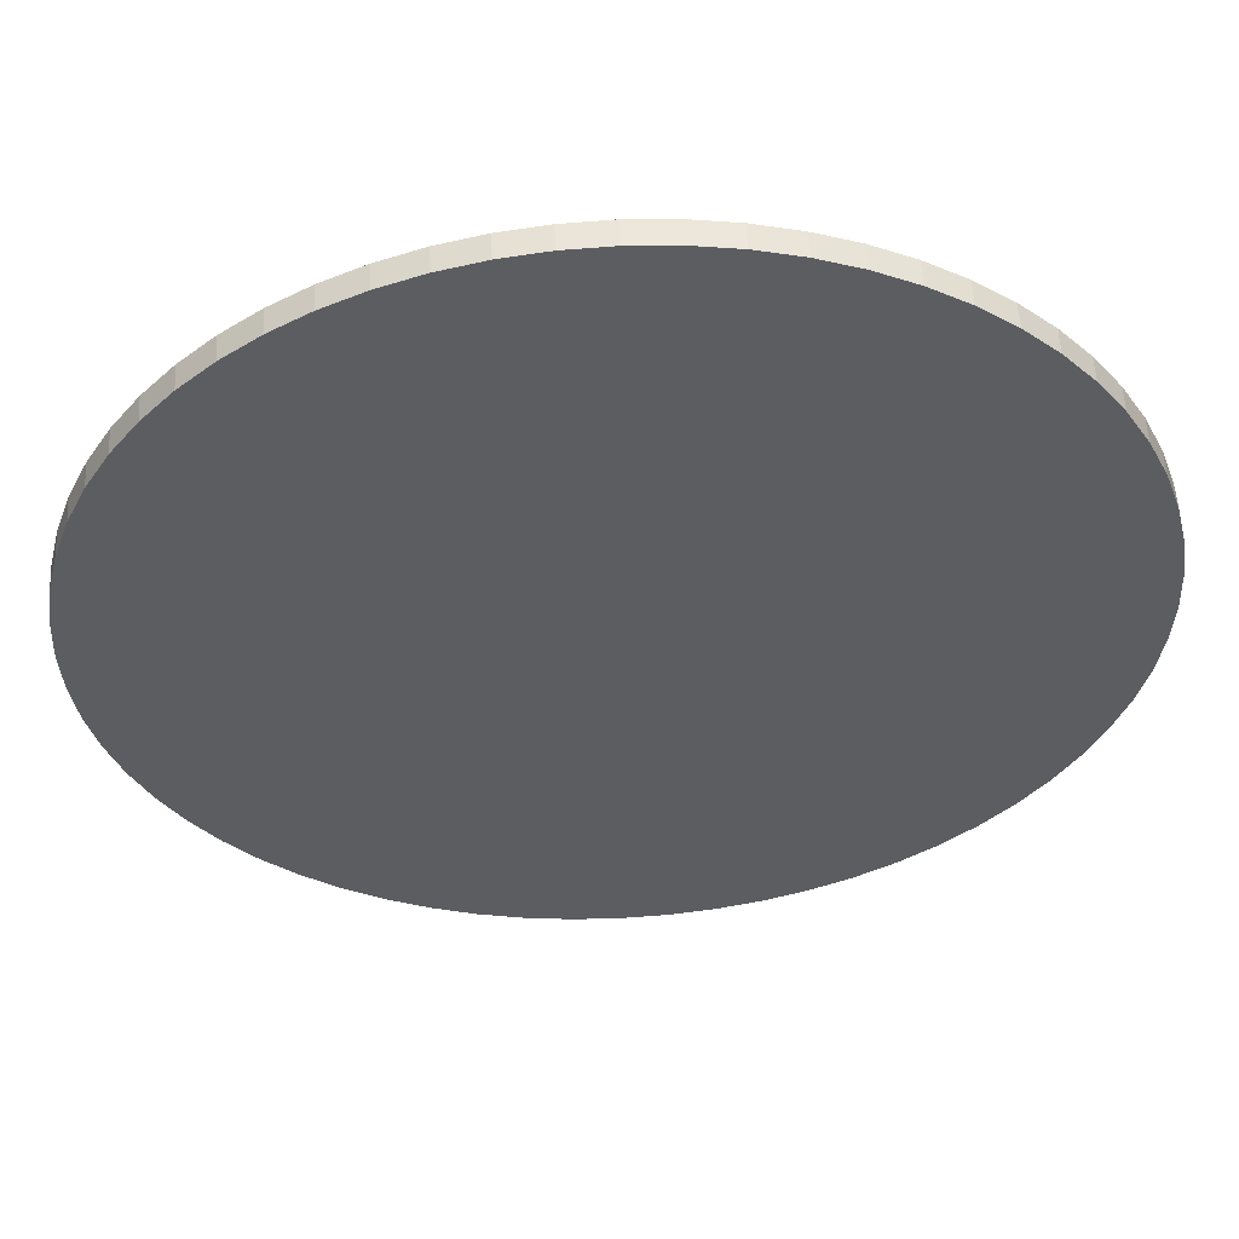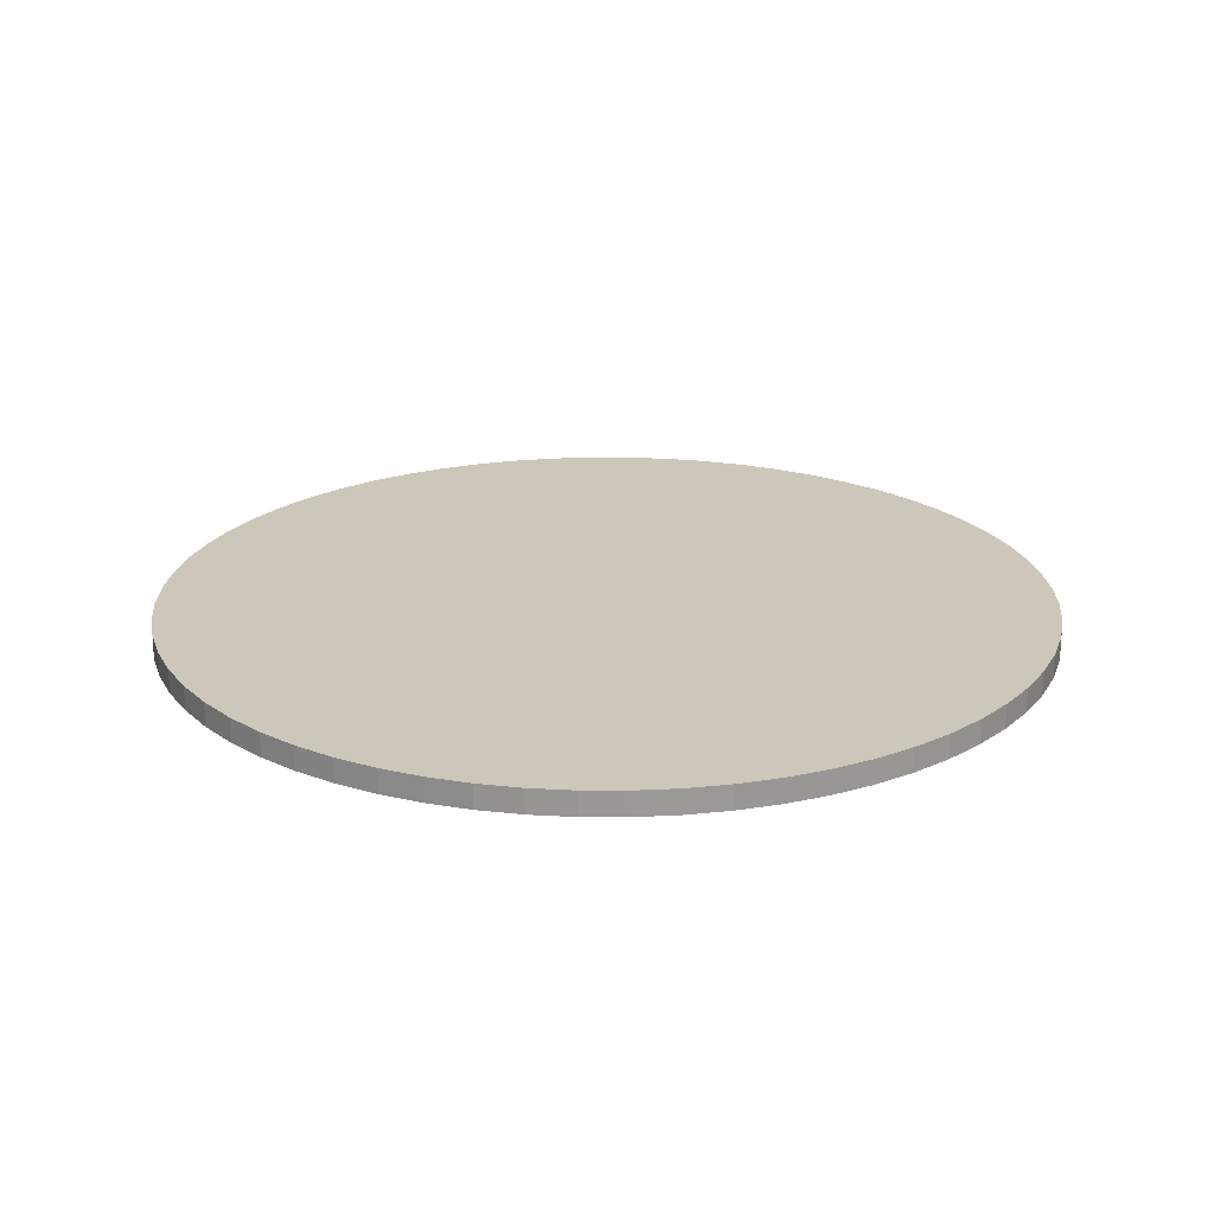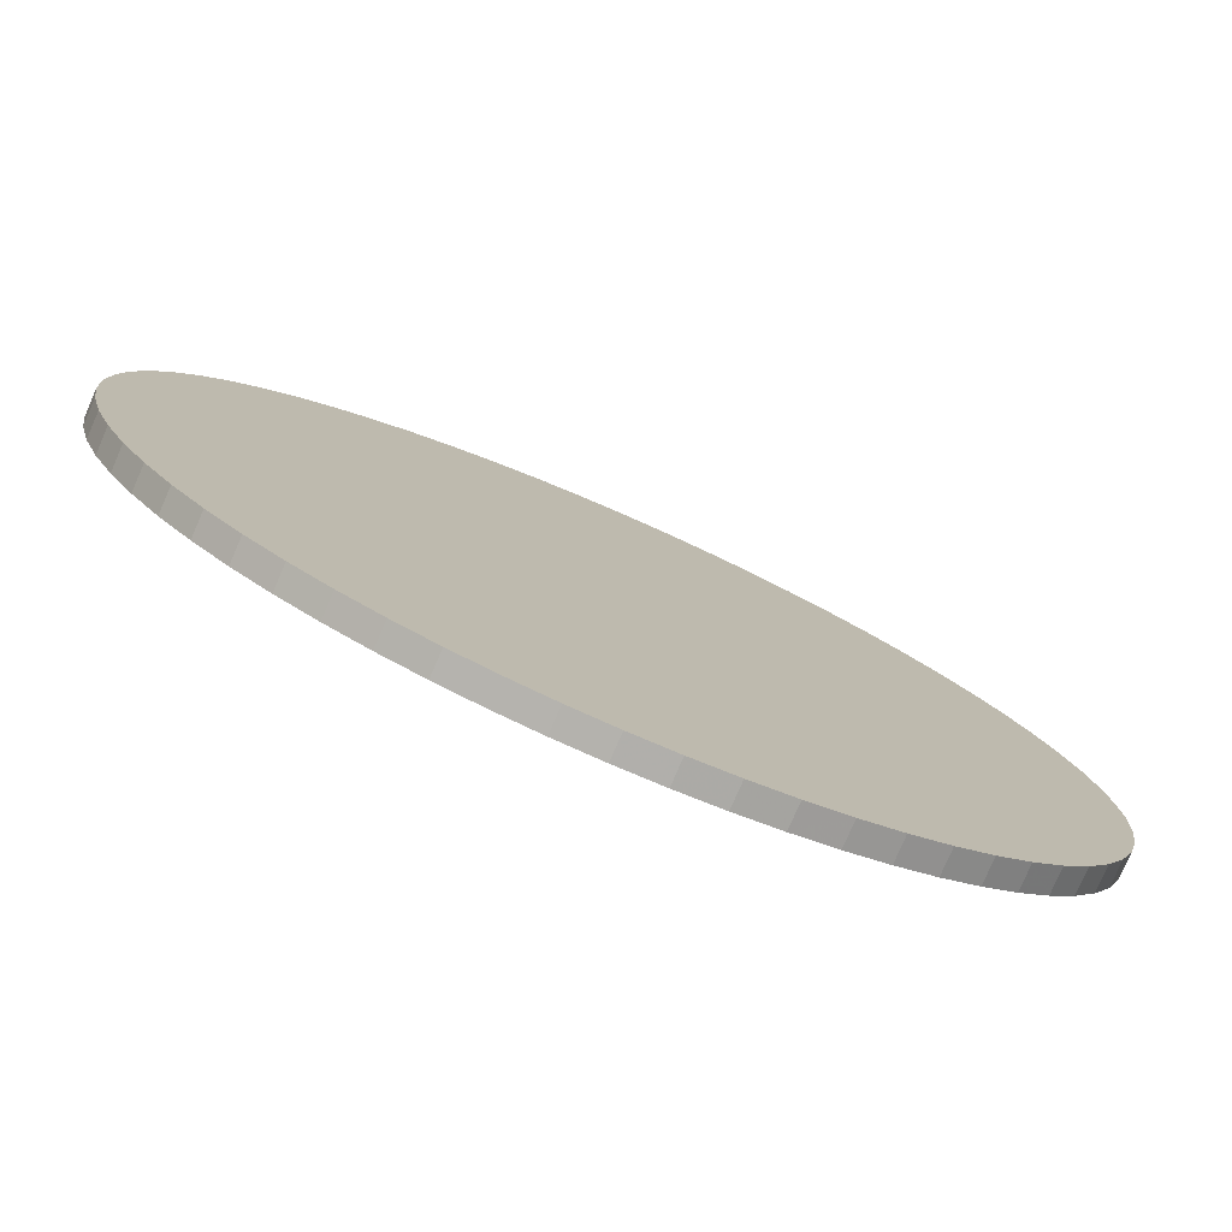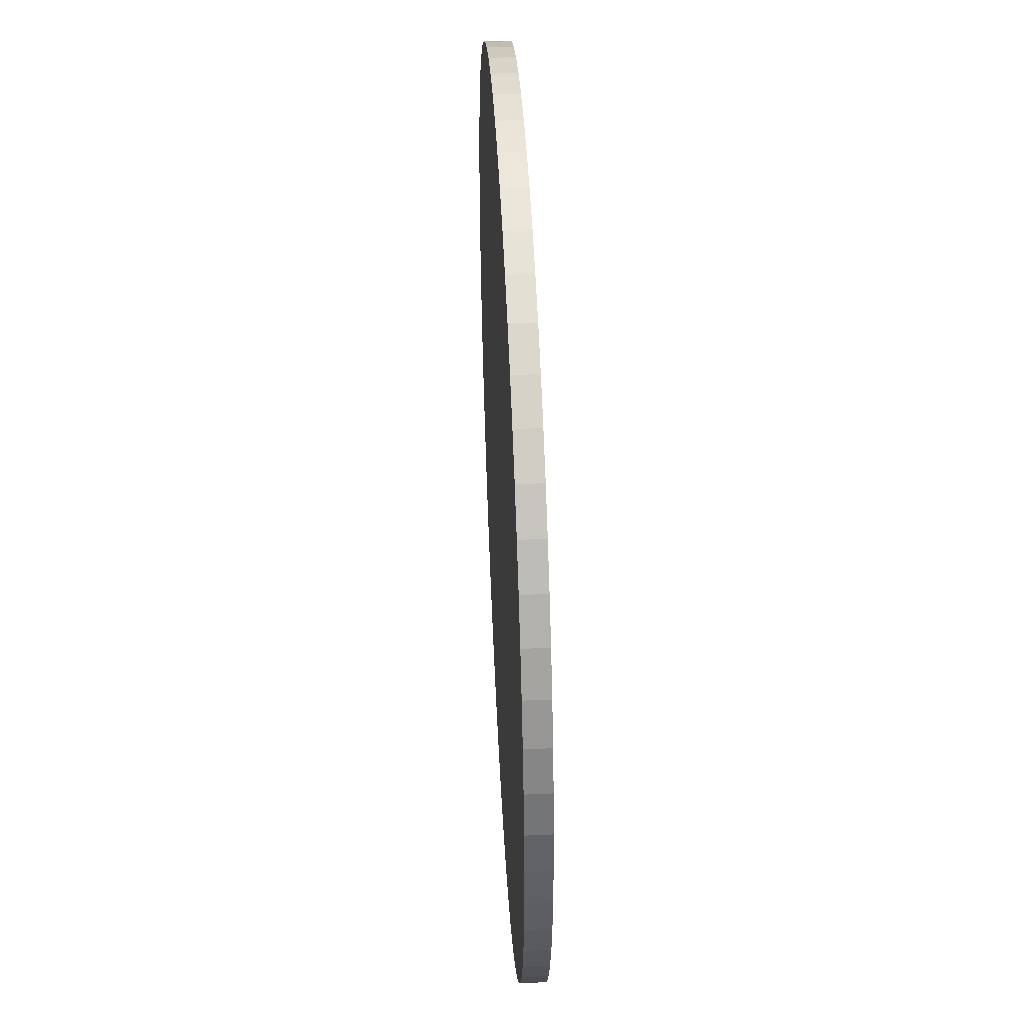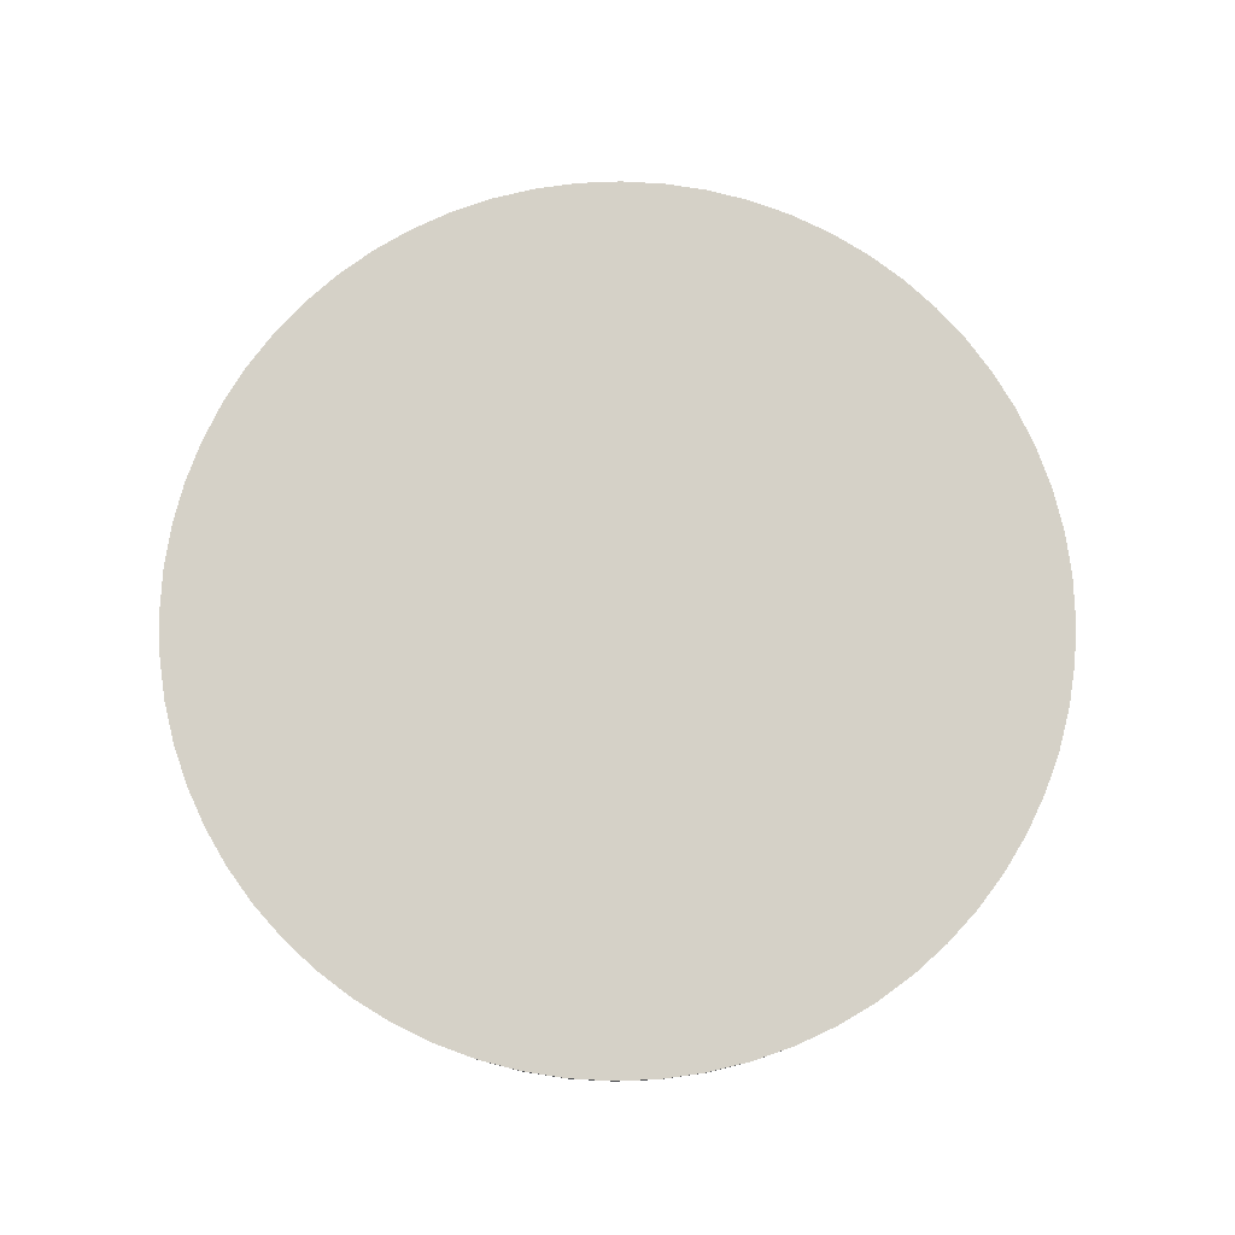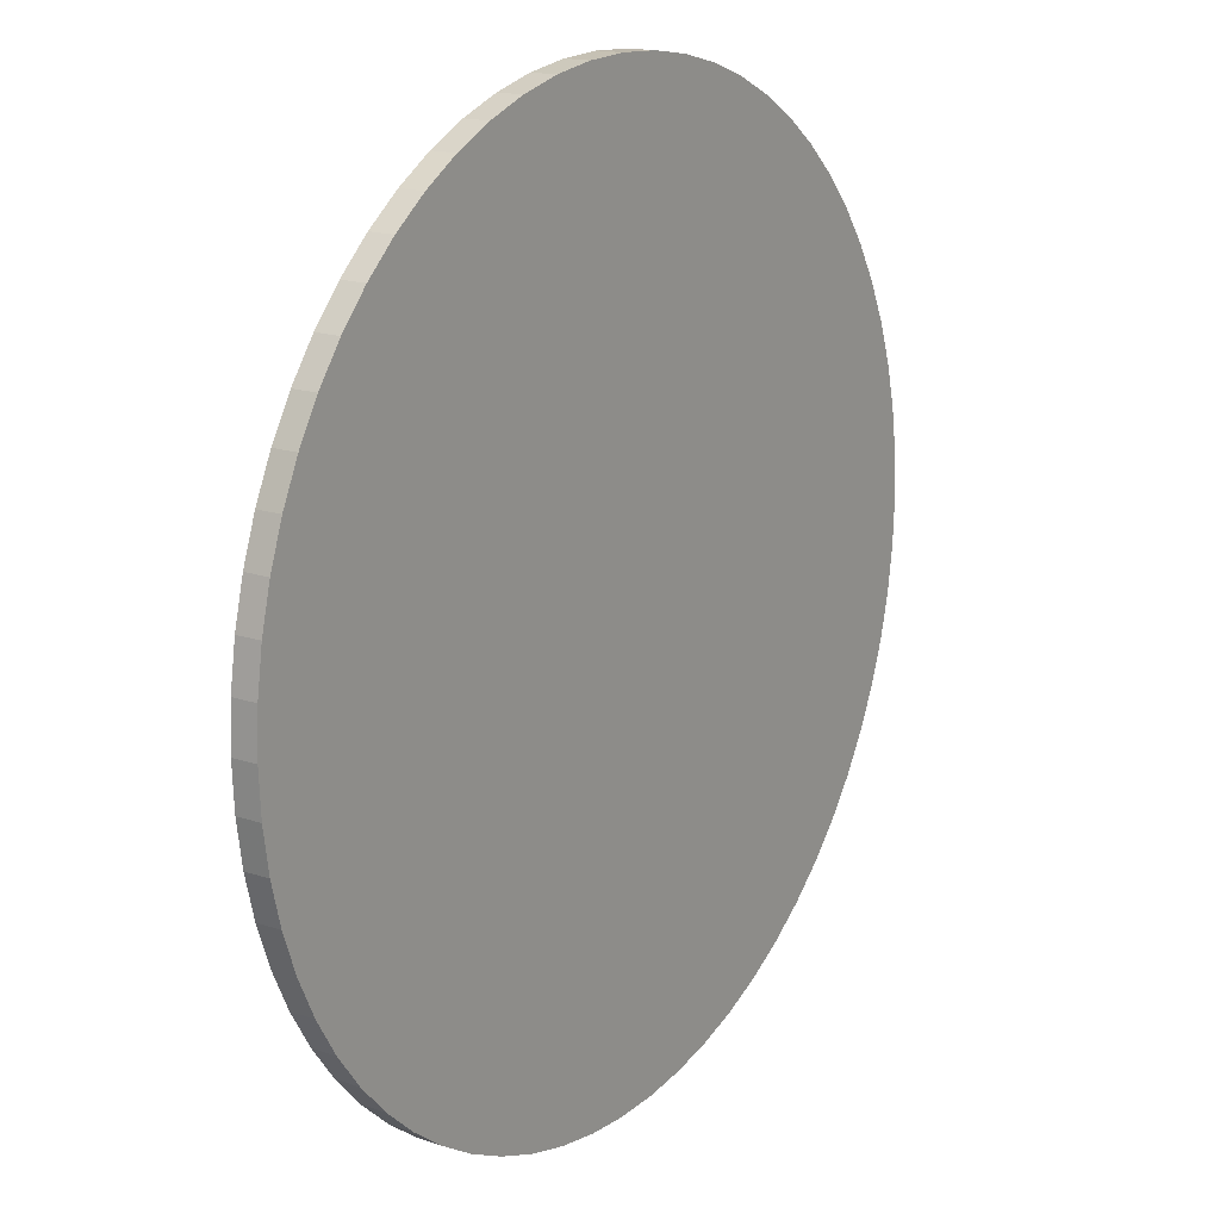
<metadata>
{"format":"obj","ext":"obj","renderer":"f3d","projection":"perspective","resolution":1024,"background":"white","views":[{"elev":54.0,"azim":176.9,"up":"+Z"},{"elev":21.4,"azim":121.3,"up":"+Y"},{"elev":-78.9,"azim":156.4,"up":"+Z"},{"elev":47.8,"azim":87.1,"up":"+Z"},{"elev":78.7,"azim":17.3,"up":"+Y"},{"elev":16.5,"azim":124.5,"up":"+Z"}]}
</metadata>
<code>
g Cylinder.009_Cylinder.004
v 1.71 0.1627 -1.709
v 1.869 0.1627 -1.533
v 2.01 0.1627 -1.342
v 2.132 0.1627 -1.139
v 2.234 0.1627 -0.9247
v 2.313 0.1627 -0.7015
v 2.371 0.1627 -0.4715
v 2.406 0.1627 -0.237
v 2.417 0.1627 -0.000214
v 2.406 0.1627 0.2366
v 2.371 0.1627 0.4711
v 2.313 0.1627 0.7011
v 2.234 0.1627 0.9243
v 2.132 0.1627 1.139
v 2.01 0.1627 1.342
v 1.869 0.1627 1.532
v 1.71 0.1627 1.708
v 1.534 0.1627 1.867
v 1.344 0.1627 2.009
v 1.14 0.1627 2.13
v 0.9261 0.1627 2.232
v 0.7029 0.1627 2.312
v 0.4729 0.1627 2.369
v 0.2384 0.1627 2.404
v 0.001576 0.1627 2.416
v -0.2352 0.1627 2.404
v -0.4697 0.1627 2.369
v -0.6997 0.1627 2.312
v -0.9229 0.1627 2.232
v -1.137 0.1627 2.13
v -1.341 0.1627 2.009
v -1.531 0.1627 1.867
v -1.707 0.1627 1.708
v -1.866 0.1627 1.532
v -2.007 0.1627 1.342
v -2.129 0.1627 1.139
v -2.23 0.1627 0.9243
v -2.31 0.1627 0.7011
v -2.368 0.1627 0.4711
v -2.403 0.1627 0.2366
v -2.414 0.1627 -0.000213
v -2.403 0.1627 -0.237
v -2.368 0.1627 -0.4715
v -2.31 0.1627 -0.7015
v -2.23 0.1627 -0.9247
v -2.129 0.1627 -1.139
v -2.007 0.1627 -1.342
v -1.866 0.1627 -1.533
v -1.707 0.1627 -1.708
v -1.531 0.1627 -1.868
v -1.341 0.1627 -2.009
v -1.137 0.1627 -2.131
v -0.9229 0.1627 -2.232
v -0.6997 0.1627 -2.312
v -0.4697 0.1627 -2.37
v -0.2352 0.1627 -2.404
v 0.001569 0.1627 -2.416
v 0.2384 0.1627 -2.404
v 0.4729 0.1627 -2.37
v 0.7029 0.1627 -2.312
v 0.9261 0.1627 -2.232
v 1.14 0.1627 -2.131
v 1.344 0.1627 -2.009
v 1.534 0.1627 -1.868
v 1.71 0.2949 -1.709
v 1.869 0.2949 -1.533
v 2.01 0.2949 -1.342
v 2.132 0.2949 -1.139
v 2.234 0.2949 -0.9247
v 2.313 0.2949 -0.7015
v 2.371 0.2949 -0.4715
v 2.406 0.2949 -0.237
v 2.417 0.2949 -0.000231
v 2.406 0.2949 0.2366
v 2.371 0.2949 0.4711
v 2.313 0.2949 0.7011
v 2.234 0.2949 0.9243
v 2.132 0.2949 1.139
v 2.01 0.2949 1.342
v 1.869 0.2949 1.532
v 1.71 0.2949 1.708
v 1.534 0.2949 1.867
v 1.344 0.2949 2.009
v 1.14 0.2949 2.13
v 0.9261 0.2949 2.232
v 0.7029 0.2949 2.312
v 0.4729 0.2949 2.369
v 0.2384 0.2949 2.404
v 0.001584 0.2949 2.416
v -0.2352 0.2949 2.404
v -0.4697 0.2949 2.369
v -0.6997 0.2949 2.312
v -0.9229 0.2949 2.232
v -1.137 0.2949 2.13
v -1.341 0.2949 2.009
v -1.531 0.2949 1.867
v -1.707 0.2949 1.708
v -1.866 0.2949 1.532
v -2.007 0.2949 1.342
v -2.129 0.2949 1.139
v -2.23 0.2949 0.9243
v -2.31 0.2949 0.7011
v -2.368 0.2949 0.4711
v -2.403 0.2949 0.2366
v -2.414 0.2949 -0.000218
v -2.403 0.2949 -0.237
v -2.368 0.2949 -0.4715
v -2.31 0.2949 -0.7015
v -2.23 0.2949 -0.9247
v -2.129 0.2949 -1.139
v -2.007 0.2949 -1.342
v -1.866 0.2949 -1.533
v -1.707 0.2949 -1.709
v -1.531 0.2949 -1.868
v -1.341 0.2949 -2.009
v -1.137 0.2949 -2.131
v -0.9229 0.2949 -2.232
v -0.6997 0.2949 -2.312
v -0.4697 0.2949 -2.37
v -0.2352 0.2949 -2.404
v 0.001592 0.2949 -2.416
v 0.2384 0.2949 -2.404
v 0.4729 0.2949 -2.37
v 0.7029 0.2949 -2.312
v 0.9261 0.2949 -2.232
v 1.14 0.2949 -2.131
v 1.344 0.2949 -2.009
v 1.534 0.2949 -1.868
v 0.001578 0.1627 -0.000214
v 0.001578 0.2949 -0.000214
f 129 1 2
f 130 66 65
f 129 2 3
f 130 67 66
f 129 3 4
f 130 68 67
f 129 4 5
f 130 69 68
f 129 5 6
f 130 70 69
f 129 6 7
f 130 71 70
f 129 7 8
f 130 72 71
f 129 8 9
f 130 73 72
f 129 9 10
f 130 74 73
f 129 10 11
f 130 75 74
f 129 11 12
f 130 76 75
f 129 12 13
f 130 77 76
f 129 13 14
f 130 78 77
f 129 14 15
f 130 79 78
f 129 15 16
f 130 80 79
f 129 16 17
f 130 81 80
f 129 17 18
f 130 82 81
f 129 18 19
f 130 83 82
f 129 19 20
f 130 84 83
f 129 20 21
f 130 85 84
f 129 21 22
f 130 86 85
f 129 22 23
f 130 87 86
f 129 23 24
f 130 88 87
f 129 24 25
f 130 89 88
f 129 25 26
f 130 90 89
f 129 26 27
f 130 91 90
f 129 27 28
f 130 92 91
f 129 28 29
f 130 93 92
f 129 29 30
f 130 94 93
f 129 30 31
f 130 95 94
f 129 31 32
f 130 96 95
f 129 32 33
f 130 97 96
f 129 33 34
f 130 98 97
f 129 34 35
f 130 99 98
f 129 35 36
f 130 100 99
f 129 36 37
f 130 101 100
f 129 37 38
f 130 102 101
f 129 38 39
f 130 103 102
f 129 39 40
f 130 104 103
f 129 40 41
f 130 105 104
f 129 41 42
f 130 106 105
f 129 42 43
f 130 107 106
f 129 43 44
f 130 108 107
f 129 44 45
f 130 109 108
f 129 45 46
f 130 110 109
f 129 46 47
f 130 111 110
f 129 47 48
f 130 112 111
f 129 48 49
f 130 113 112
f 129 49 50
f 130 114 113
f 129 50 51
f 130 115 114
f 129 51 52
f 130 116 115
f 129 52 53
f 130 117 116
f 129 53 54
f 130 118 117
f 129 54 55
f 130 119 118
f 129 55 56
f 130 120 119
f 129 56 57
f 130 121 120
f 129 57 58
f 130 122 121
f 129 58 59
f 130 123 122
f 129 59 60
f 130 124 123
f 129 60 61
f 130 125 124
f 129 61 62
f 130 126 125
f 129 62 63
f 130 127 126
f 129 63 64
f 130 128 127
f 64 1 129
f 130 65 128
f 1 65 66 2
f 2 66 67 3
f 3 67 68 4
f 4 68 69 5
f 5 69 70 6
f 6 70 71 7
f 7 71 72 8
f 8 72 73 9
f 9 73 74 10
f 10 74 75 11
f 11 75 76 12
f 12 76 77 13
f 13 77 78 14
f 14 78 79 15
f 15 79 80 16
f 16 80 81 17
f 17 81 82 18
f 18 82 83 19
f 19 83 84 20
f 20 84 85 21
f 21 85 86 22
f 22 86 87 23
f 23 87 88 24
f 24 88 89 25
f 25 89 90 26
f 26 90 91 27
f 27 91 92 28
f 28 92 93 29
f 29 93 94 30
f 30 94 95 31
f 31 95 96 32
f 32 96 97 33
f 33 97 98 34
f 34 98 99 35
f 35 99 100 36
f 36 100 101 37
f 37 101 102 38
f 38 102 103 39
f 39 103 104 40
f 40 104 105 41
f 41 105 106 42
f 42 106 107 43
f 43 107 108 44
f 44 108 109 45
f 45 109 110 46
f 46 110 111 47
f 47 111 112 48
f 48 112 113 49
f 49 113 114 50
f 50 114 115 51
f 51 115 116 52
f 52 116 117 53
f 53 117 118 54
f 54 118 119 55
f 55 119 120 56
f 56 120 121 57
f 57 121 122 58
f 58 122 123 59
f 59 123 124 60
f 60 124 125 61
f 61 125 126 62
f 62 126 127 63
f 63 127 128 64
f 65 1 64 128

</code>
